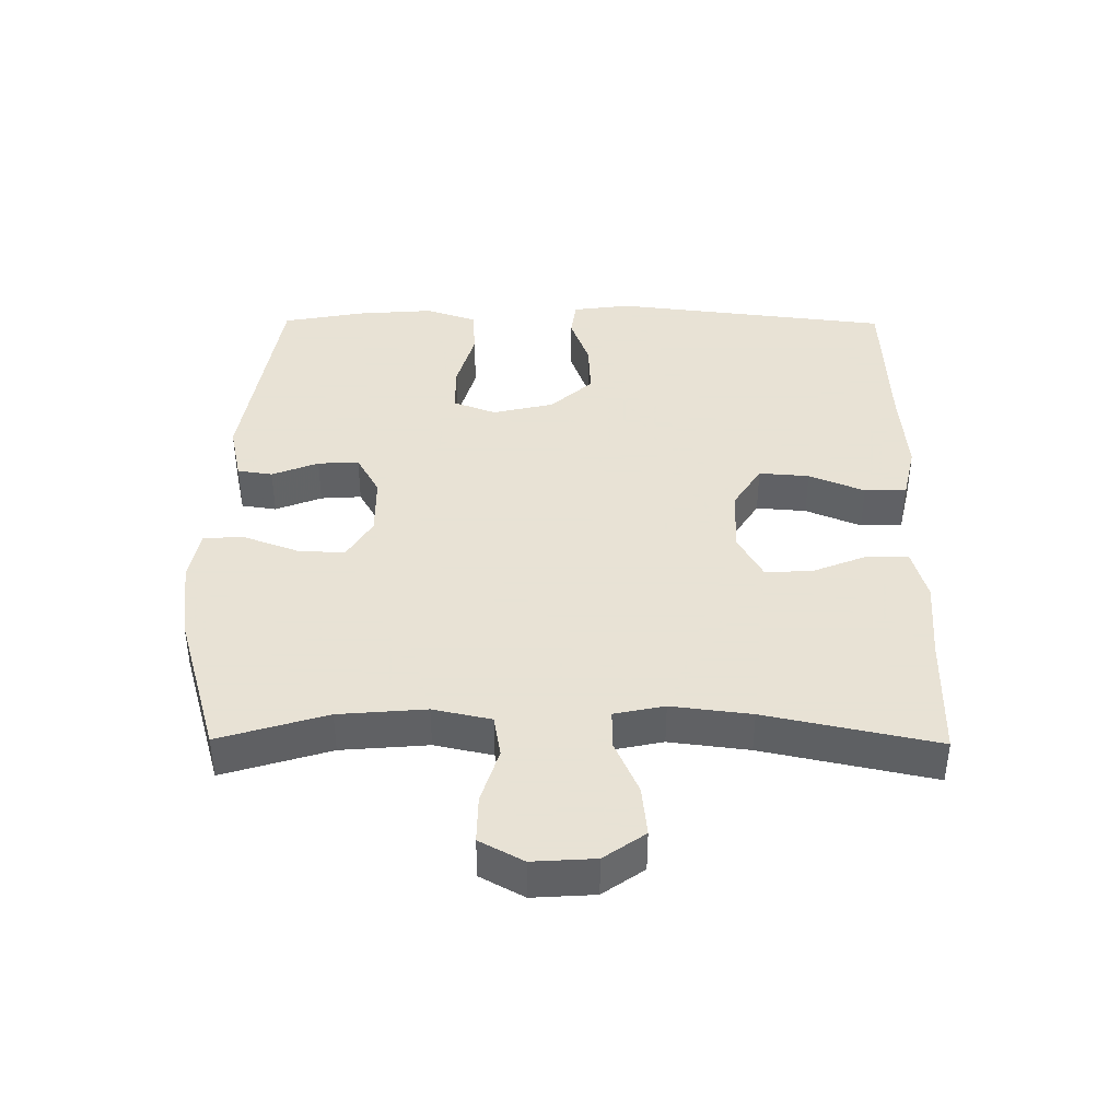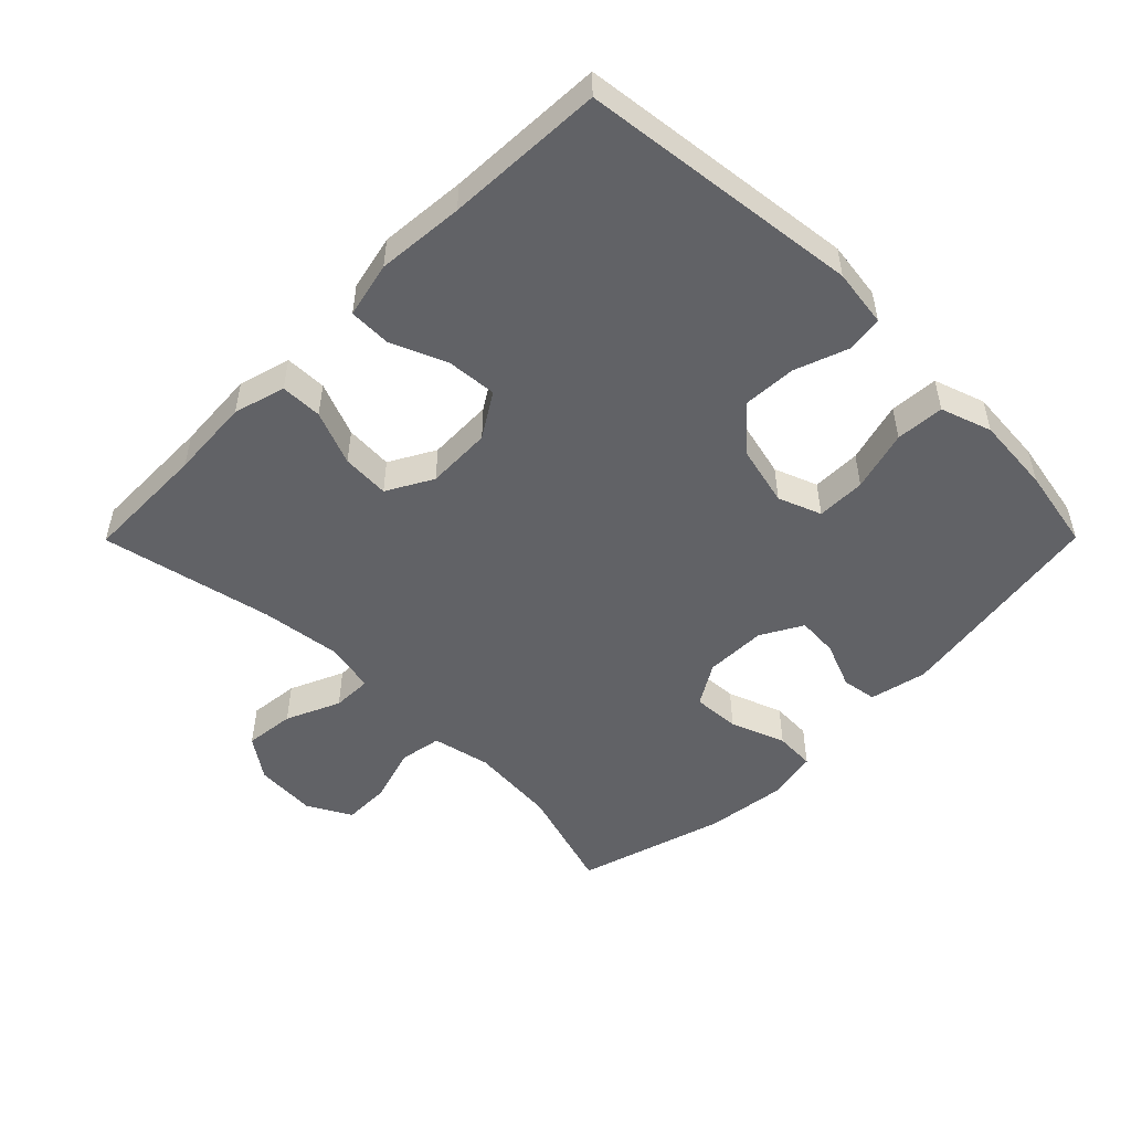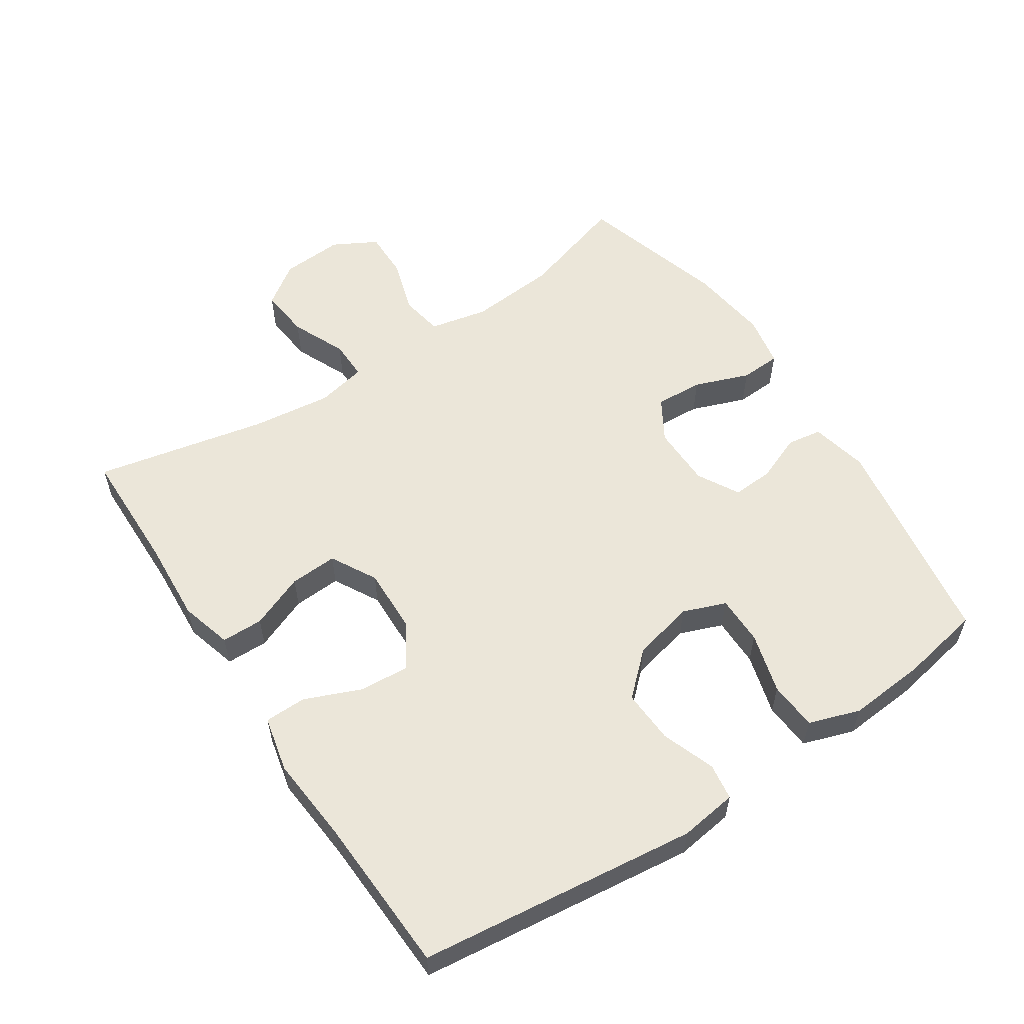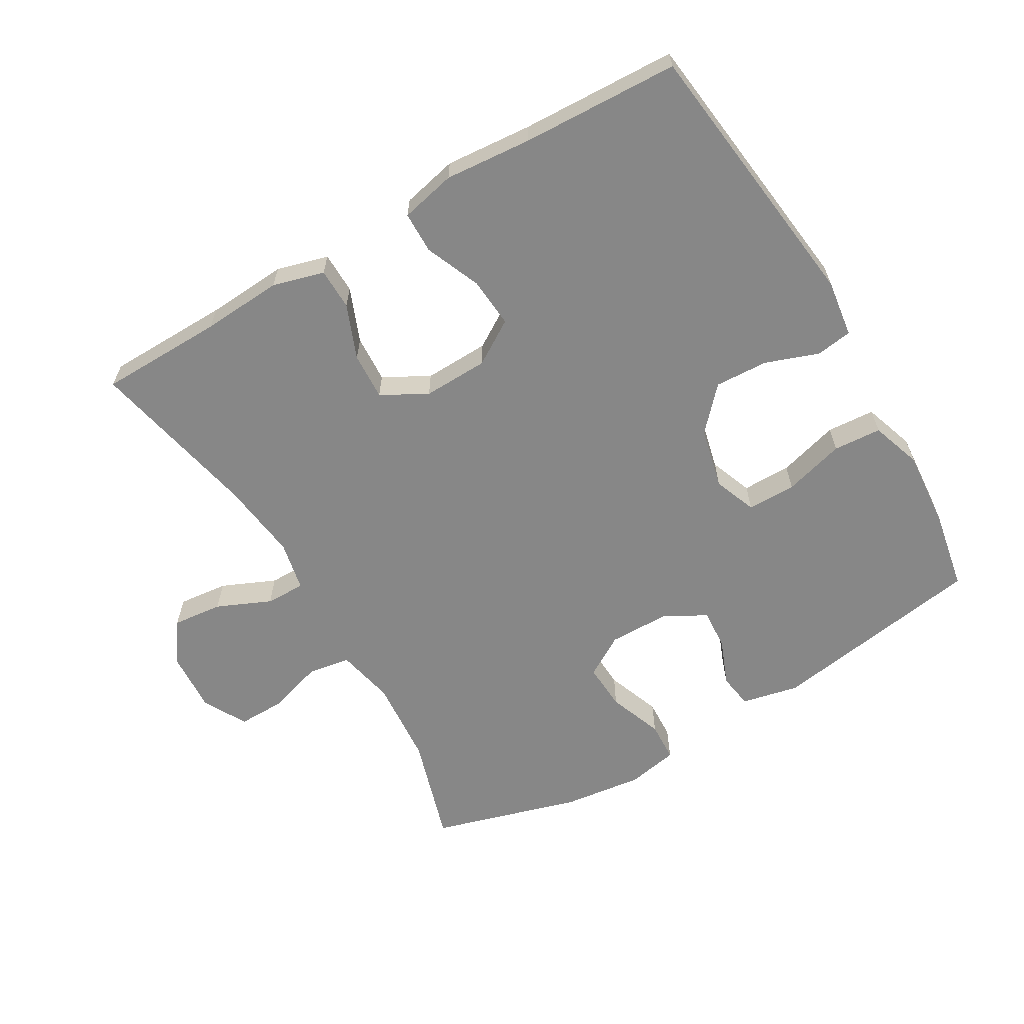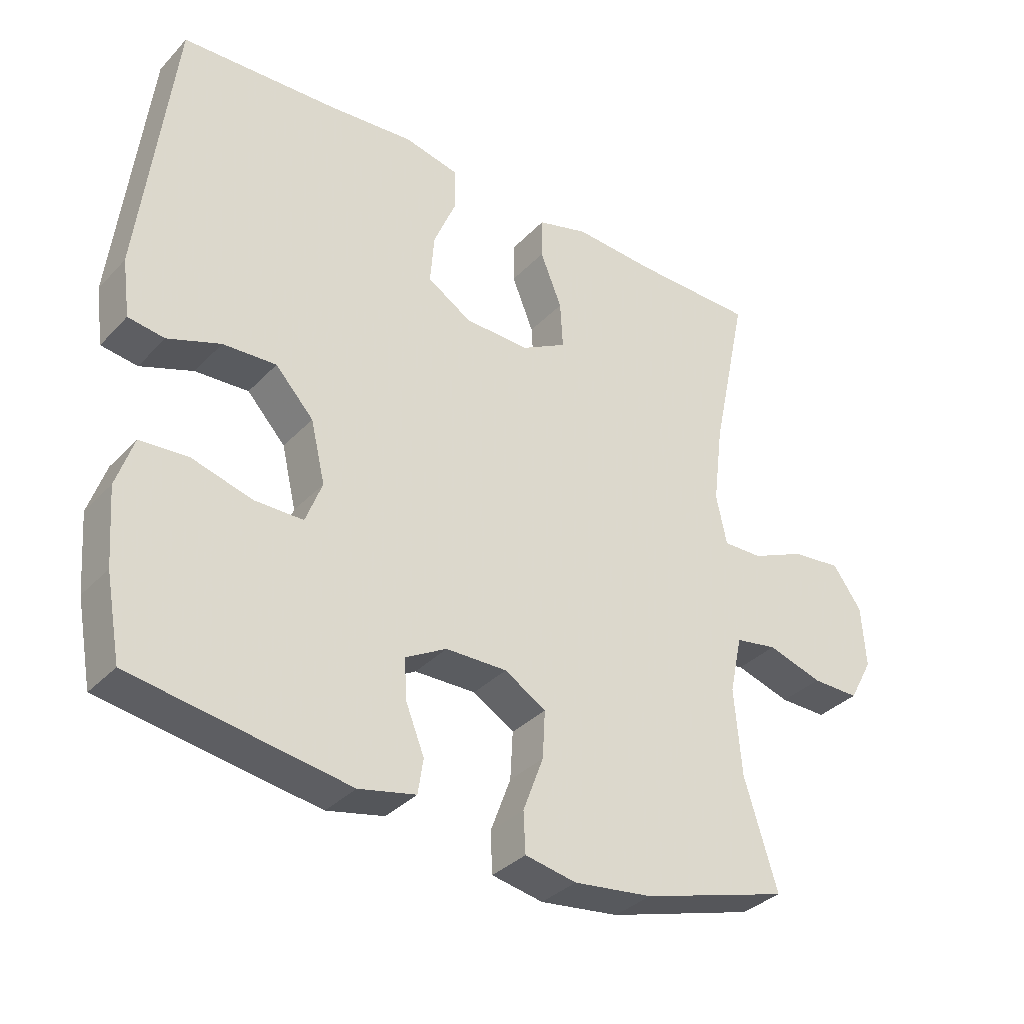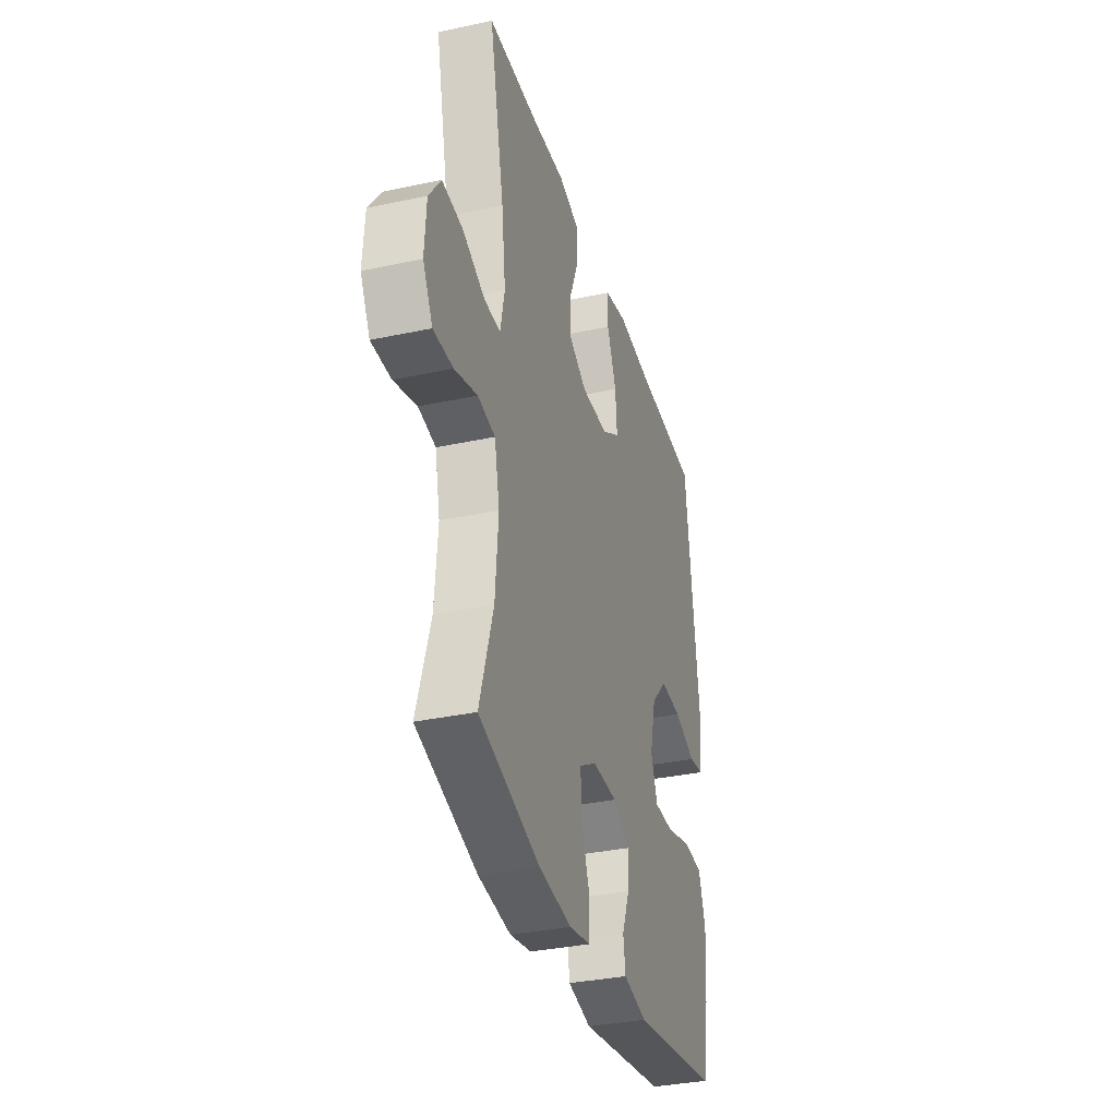
<metadata>
{"format":"obj","ext":"obj","renderer":"f3d","projection":"perspective","resolution":1024,"background":"white","views":[{"elev":40.6,"azim":-89.5,"up":"+Y"},{"elev":-50.7,"azim":45.2,"up":"+Y"},{"elev":56.9,"azim":56.5,"up":"+Y"},{"elev":-62.3,"azim":30.4,"up":"+Y"},{"elev":-34.5,"azim":143.6,"up":"+Z"},{"elev":-34.2,"azim":-73.8,"up":"+Z"}]}
</metadata>
<code>
v 0.5 0.07 0.5
v 0.55 0.07 0.079
v 0.538 0.07 -0.008
v 0.483 0.07 -0.016
v 0.403 0.07 0.013
v 0.322 0.07 0.017
v 0.264 0.07 -0.046
v 0.242 0.07 -0.139
v 0.267 0.07 -0.204
v 0.341 0.07 -0.204
v 0.433 0.07 -0.178
v 0.506 0.07 -0.183
v 0.532 0.07 -0.26
v 0.523 0.07 -0.376
v 0.5 0.07 -0.5
v 0.173 0.07 -0.552
v 0.086 0.07 -0.533
v 0.078 0.07 -0.48
v 0.106 0.07 -0.41
v 0.11 0.07 -0.348
v 0.047 0.07 -0.313
v -0.046 0.07 -0.312
v -0.109 0.07 -0.35
v -0.105 0.07 -0.422
v -0.074 0.07 -0.505
v -0.077 0.07 -0.566
v -0.155 0.07 -0.581
v -0.275 0.07 -0.566
v -0.5 0.07 -0.5
v -0.45 0.07 -0.337
v -0.439 0.07 -0.205
v -0.458 0.07 -0.117
v -0.522 0.07 -0.106
v -0.606 0.07 -0.132
v -0.678 0.07 -0.133
v -0.714 0.07 -0.067
v -0.708 0.07 0.027
v -0.664 0.07 0.089
v -0.588 0.07 0.081
v -0.506 0.07 0.045
v -0.446 0.07 0.044
v -0.43 0.07 0.12
v -0.445 0.07 0.241
v -0.5 0.07 0.5
v -0.312 0.07 0.503
v -0.19 0.07 0.511
v -0.112 0.07 0.489
v -0.111 0.07 0.426
v -0.144 0.07 0.344
v -0.148 0.07 0.272
v -0.079 0.07 0.234
v 0.02 0.07 0.237
v 0.087 0.07 0.279
v 0.081 0.07 0.355
v 0.046 0.07 0.439
v 0.047 0.07 0.502
v 0.131 0.07 0.521
v 0.262 0.07 0.51
v 0.5 0 0.5
v 0.55 0 0.079
v 0.538 0 -0.008
v 0.483 0 -0.016
v 0.403 0 0.013
v 0.322 0 0.017
v 0.264 0 -0.046
v 0.242 0 -0.139
v 0.267 0 -0.204
v 0.341 0 -0.204
v 0.433 0 -0.178
v 0.506 0 -0.183
v 0.532 0 -0.26
v 0.523 0 -0.376
v 0.5 0 -0.5
v 0.173 0 -0.552
v 0.086 0 -0.533
v 0.078 0 -0.48
v 0.106 0 -0.41
v 0.11 0 -0.348
v 0.047 0 -0.313
v -0.046 0 -0.312
v -0.109 0 -0.35
v -0.105 0 -0.422
v -0.074 0 -0.505
v -0.077 0 -0.566
v -0.155 0 -0.581
v -0.275 0 -0.566
v -0.5 0 -0.5
v -0.45 0 -0.337
v -0.439 0 -0.205
v -0.458 0 -0.117
v -0.522 0 -0.106
v -0.606 0 -0.132
v -0.678 0 -0.133
v -0.714 0 -0.067
v -0.708 0 0.027
v -0.664 0 0.089
v -0.588 0 0.081
v -0.506 0 0.045
v -0.446 0 0.044
v -0.43 0 0.12
v -0.445 0 0.241
v -0.5 0 0.5
v -0.312 0 0.503
v -0.19 0 0.511
v -0.112 0 0.489
v -0.111 0 0.426
v -0.144 0 0.344
v -0.148 0 0.272
v -0.079 0 0.234
v 0.02 0 0.237
v 0.087 0 0.279
v 0.081 0 0.355
v 0.046 0 0.439
v 0.047 0 0.502
v 0.131 0 0.521
v 0.262 0 0.51
f 55 56 57 58
f 54 55 58 1
f 53 54 1 2
f 52 53 2 3
f 51 52 3 4
f 46 47 48 49
f 45 46 49 50
f 43 44 45 50
f 42 43 50 51
f 37 38 39 40
f 37 40 41
f 36 37 41
f 33 34 35 36
f 32 33 36 41
f 31 32 41 42
f 27 28 29 30
f 27 30 31
f 24 25 26 27
f 23 24 27 31
f 22 23 31 42
f 16 17 18 19
f 16 19 20
f 15 16 20
f 14 15 20 21
f 10 11 12 13
f 9 10 13 14
f 51 4 5
f 51 5 6
f 21 22 42 51
f 9 14 21
f 8 9 21 51
f 7 8 51
f 6 7 51
f 116 115 114 113
f 59 116 113 112
f 60 59 112 111
f 61 60 111 110
f 62 61 110 109
f 107 106 105 104
f 108 107 104 103
f 108 103 102 101
f 109 108 101 100
f 98 97 96 95
f 99 98 95
f 99 95 94
f 94 93 92 91
f 99 94 91 90
f 100 99 90 89
f 88 87 86 85
f 89 88 85
f 85 84 83 82
f 89 85 82 81
f 100 89 81 80
f 77 76 75 74
f 78 77 74
f 78 74 73
f 79 78 73 72
f 71 70 69 68
f 72 71 68 67
f 63 62 109
f 64 63 109
f 109 100 80 79
f 79 72 67
f 109 79 67 66
f 109 66 65
f 109 65 64
f 1 59 60 2
f 2 60 61 3
f 3 61 62 4
f 4 62 63 5
f 5 63 64 6
f 6 64 65 7
f 7 65 66 8
f 8 66 67 9
f 9 67 68 10
f 10 68 69 11
f 11 69 70 12
f 12 70 71 13
f 13 71 72 14
f 14 72 73 15
f 15 73 74 16
f 16 74 75 17
f 17 75 76 18
f 18 76 77 19
f 19 77 78 20
f 20 78 79 21
f 21 79 80 22
f 22 80 81 23
f 23 81 82 24
f 24 82 83 25
f 25 83 84 26
f 26 84 85 27
f 27 85 86 28
f 28 86 87 29
f 29 87 88 30
f 30 88 89 31
f 31 89 90 32
f 32 90 91 33
f 33 91 92 34
f 34 92 93 35
f 35 93 94 36
f 36 94 95 37
f 37 95 96 38
f 38 96 97 39
f 39 97 98 40
f 40 98 99 41
f 41 99 100 42
f 42 100 101 43
f 43 101 102 44
f 44 102 103 45
f 45 103 104 46
f 46 104 105 47
f 47 105 106 48
f 48 106 107 49
f 49 107 108 50
f 50 108 109 51
f 51 109 110 52
f 52 110 111 53
f 53 111 112 54
f 54 112 113 55
f 55 113 114 56
f 56 114 115 57
f 57 115 116 58
f 58 116 59 1

</code>
